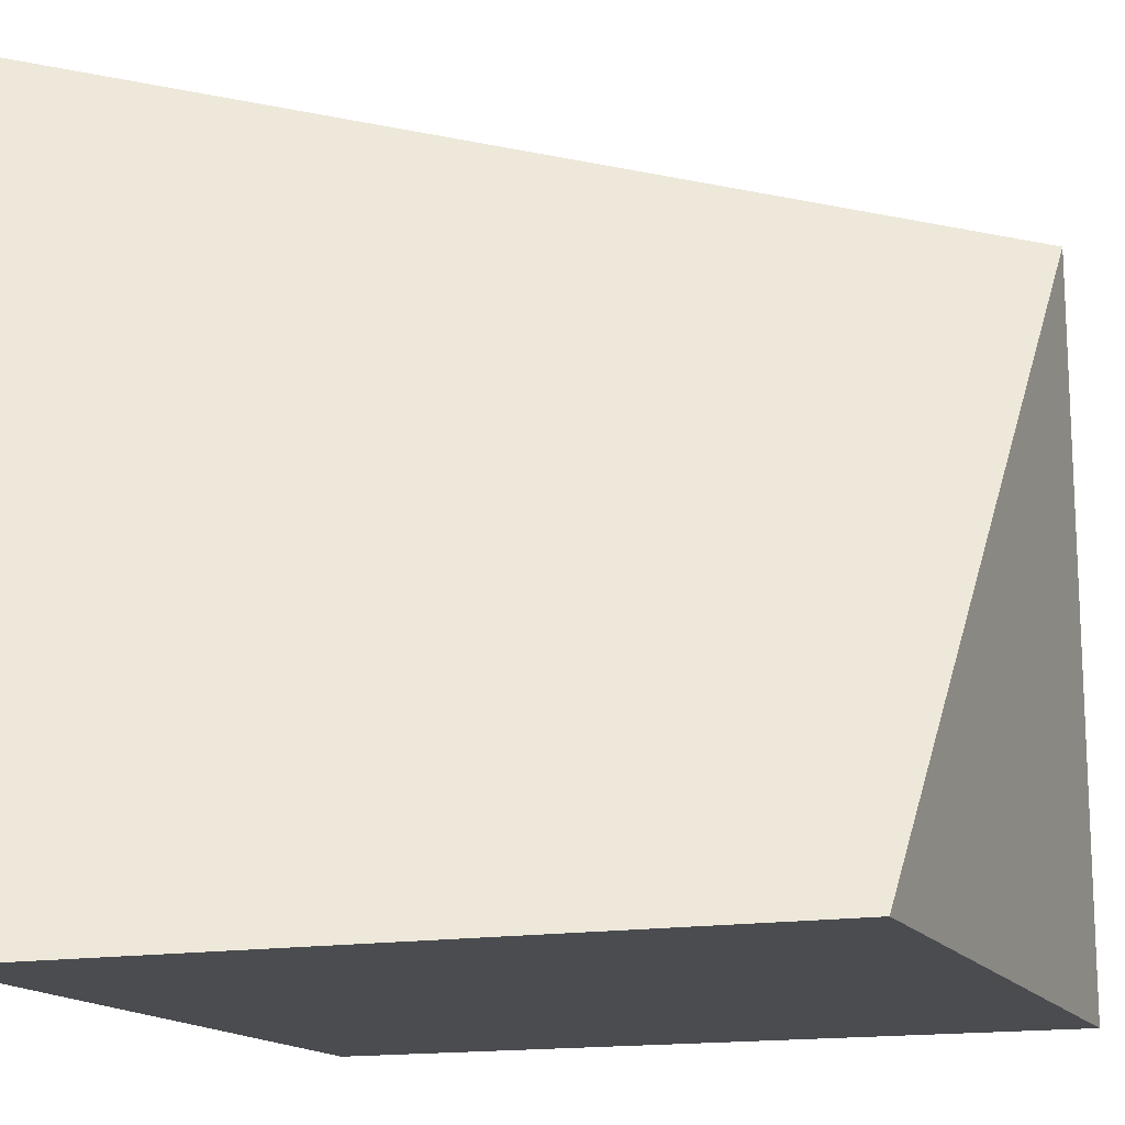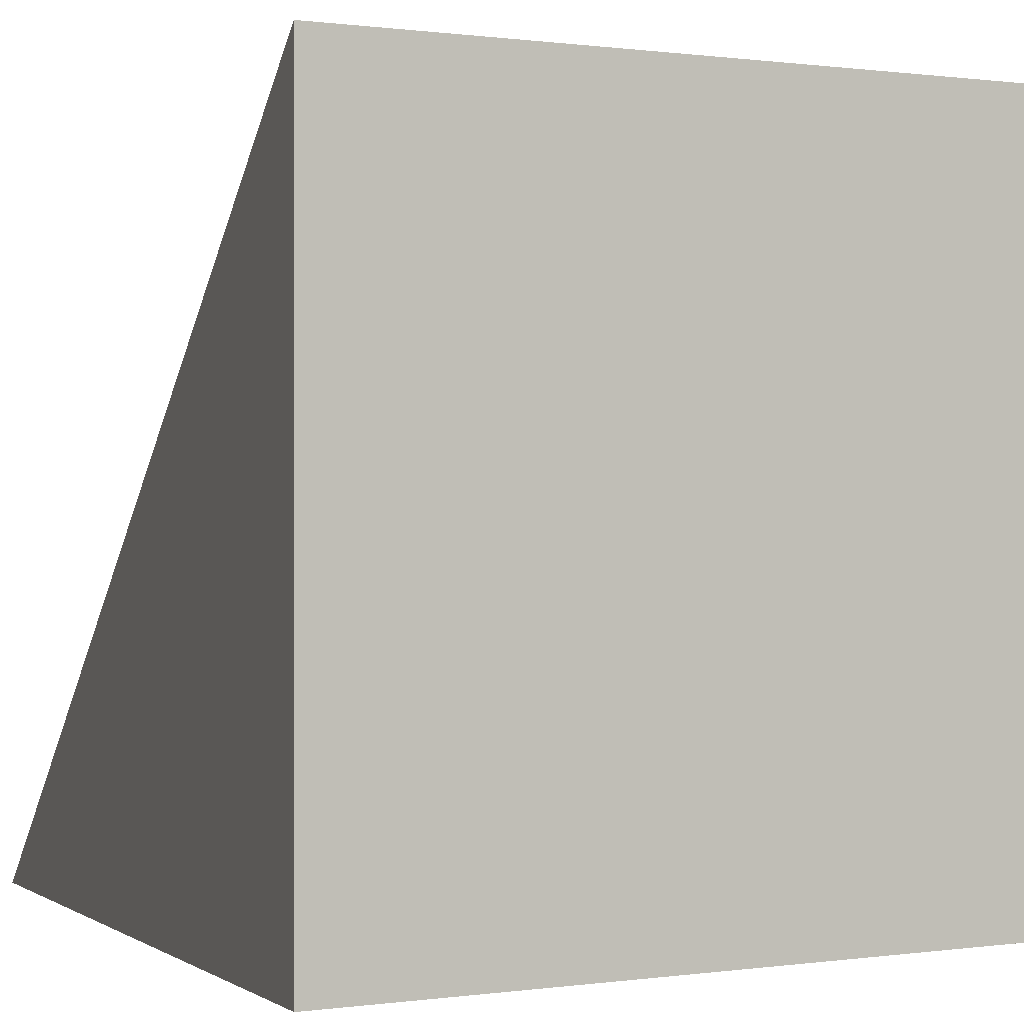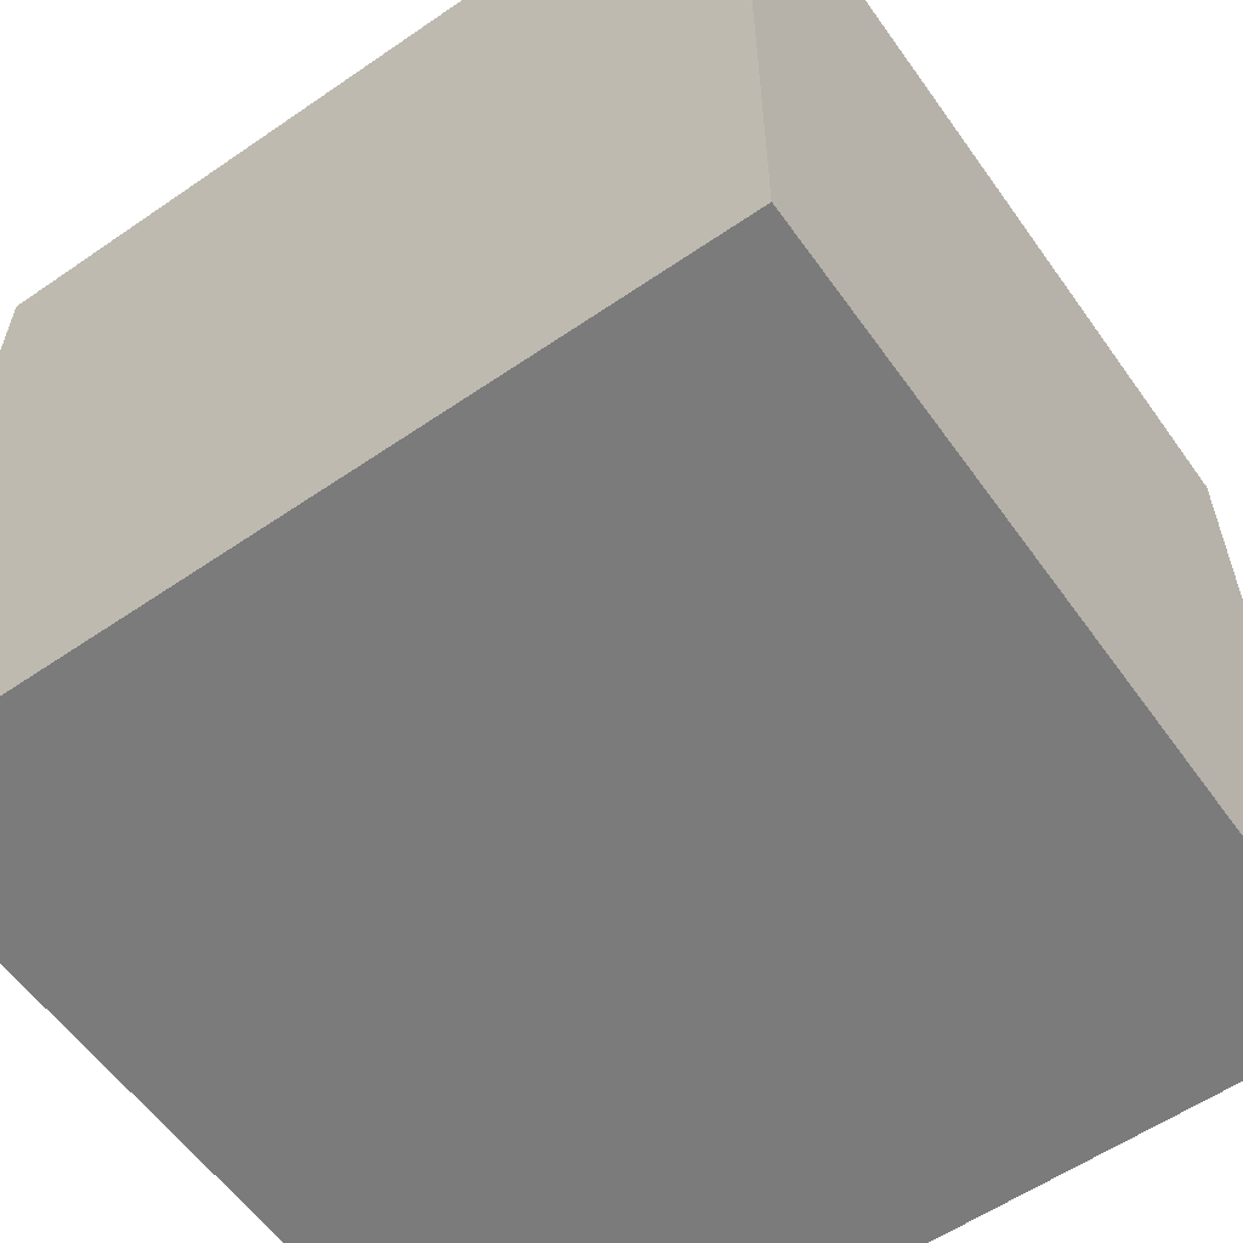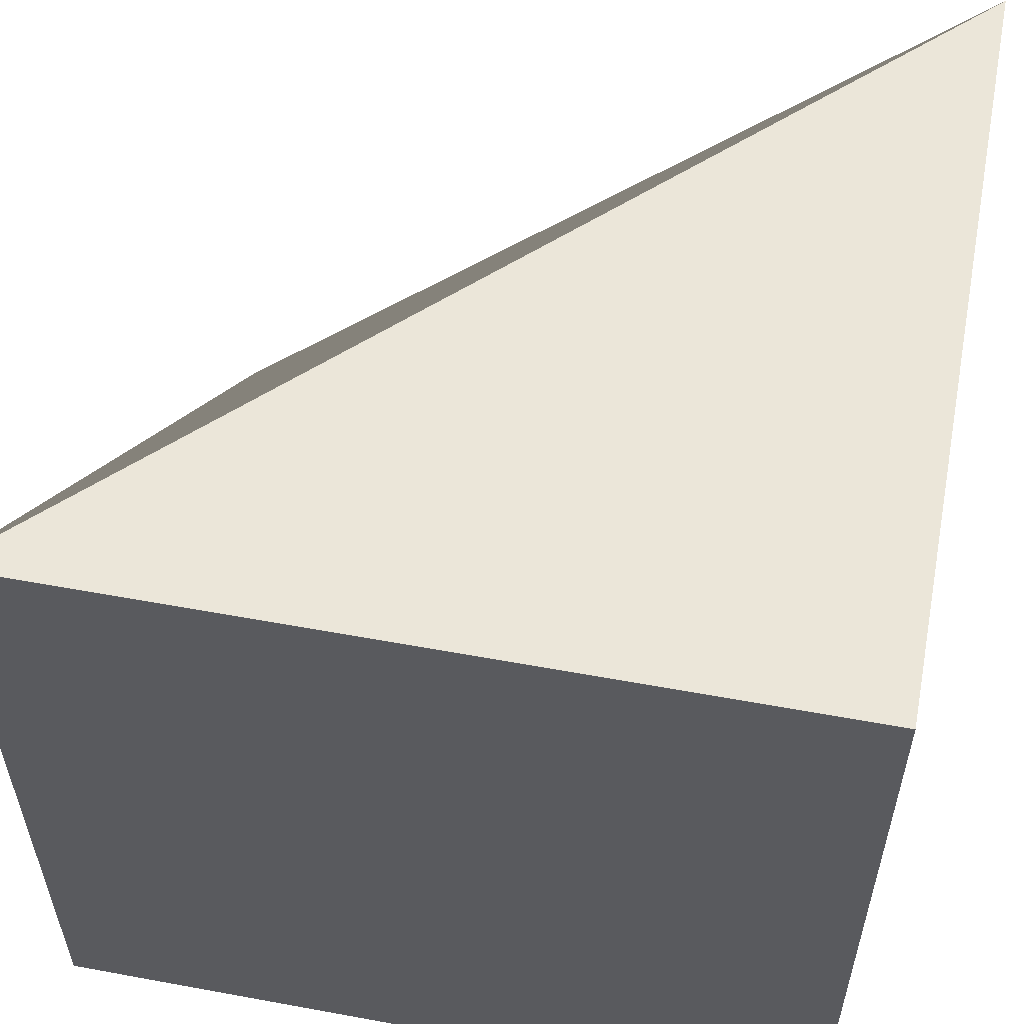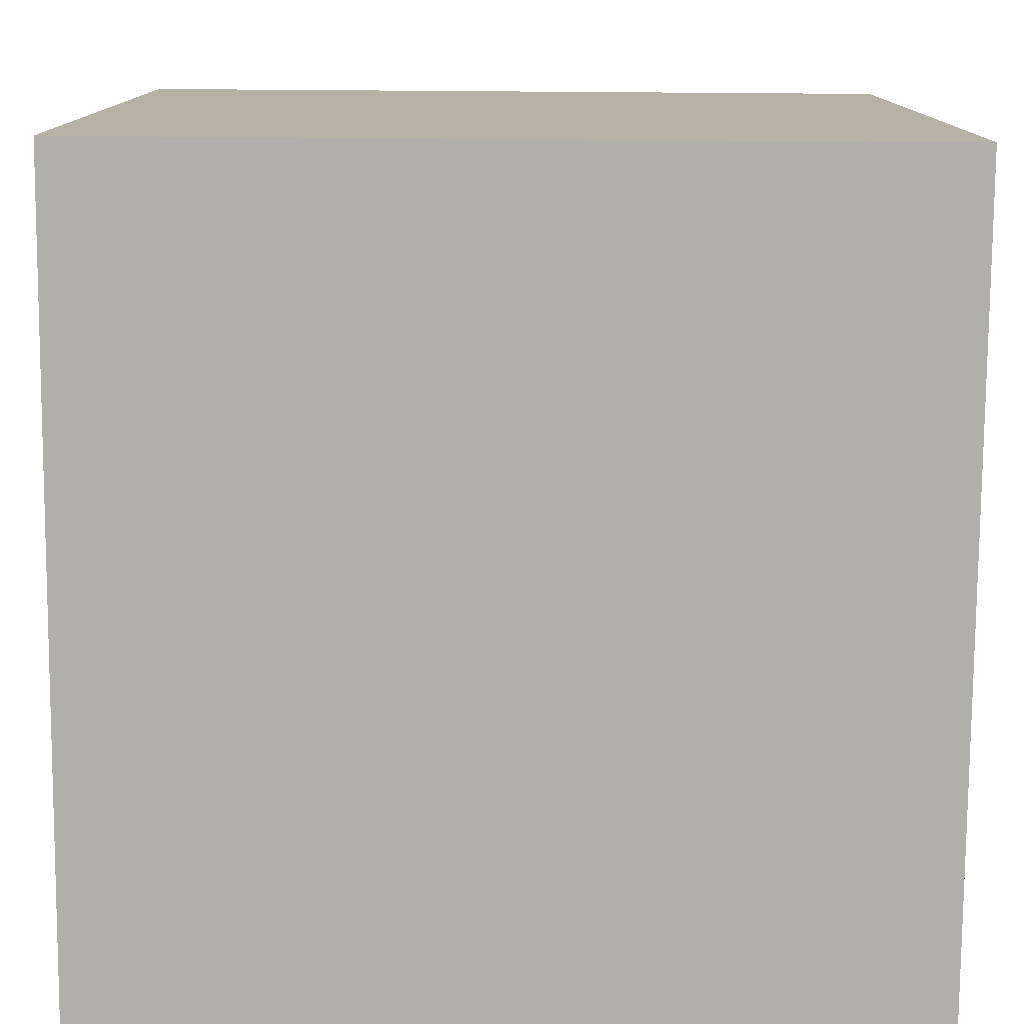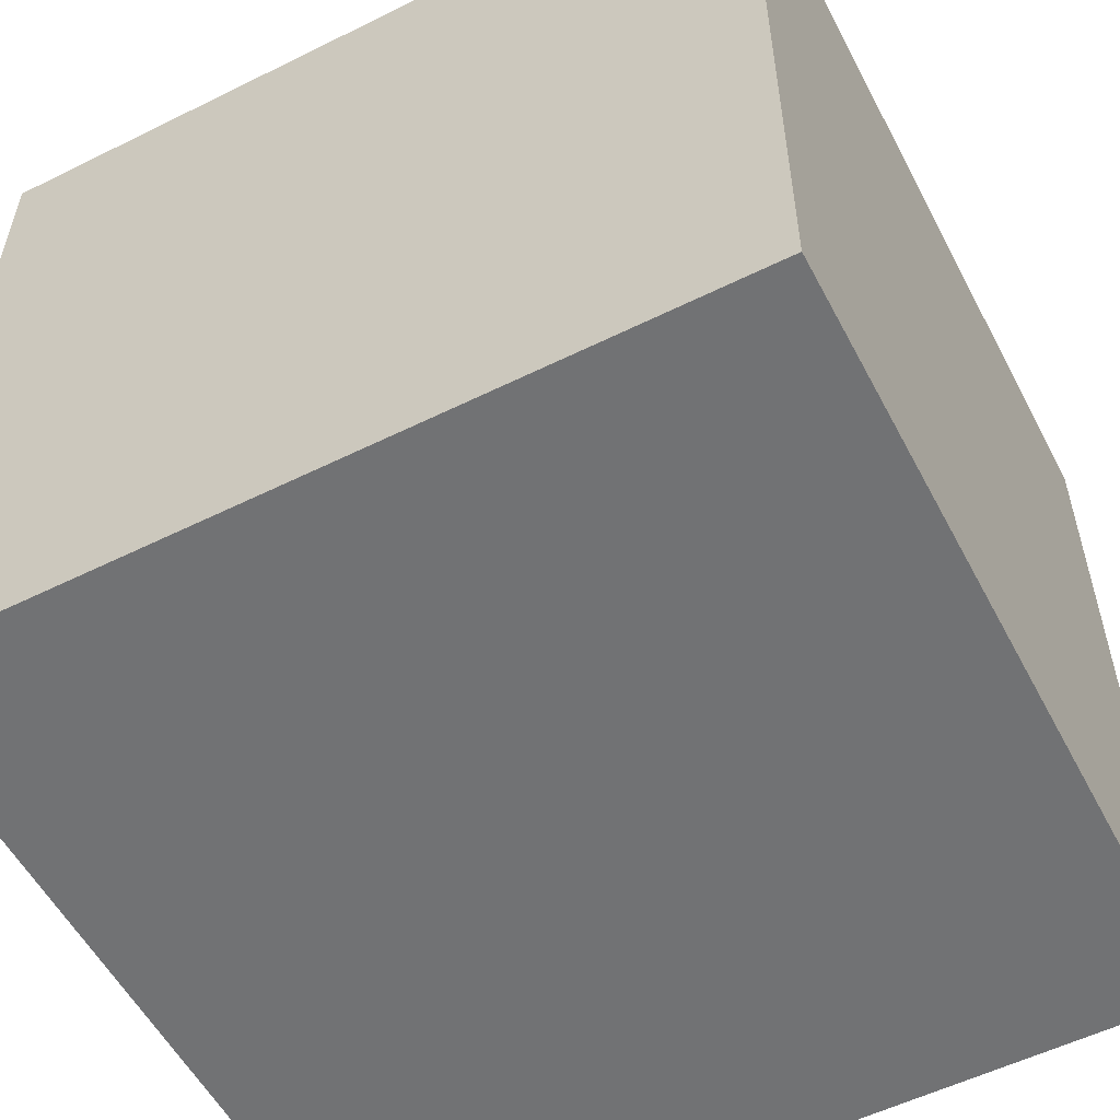
<metadata>
{"format":"obj","ext":"obj","renderer":"f3d","projection":"perspective","resolution":1024,"background":"white","views":[{"elev":-15.1,"azim":-69.3,"up":"+Y"},{"elev":0.4,"azim":-26.9,"up":"+Z"},{"elev":-58.5,"azim":125.3,"up":"+Y"},{"elev":56.6,"azim":100.9,"up":"+Y"},{"elev":-78.2,"azim":-0.4,"up":"+Z"},{"elev":-55.4,"azim":117.5,"up":"+Y"}]}
</metadata>
<code>
o Cube
v 0.5 -0.5 -0.5
v 0.5 -0.5 0.5
v -0.5 -0.5 0.5
v -0.5 -0.5 -0.5
v 0.5 0.5 -0.5
v 0.5 0.5 0.5
v -0.5 0.5 -0.5
f 1 2 3 4
f 1 5 6 2
f 5 1 4 7
f 5 7 6
f 2 6 3
f 3 6 7 4

</code>
